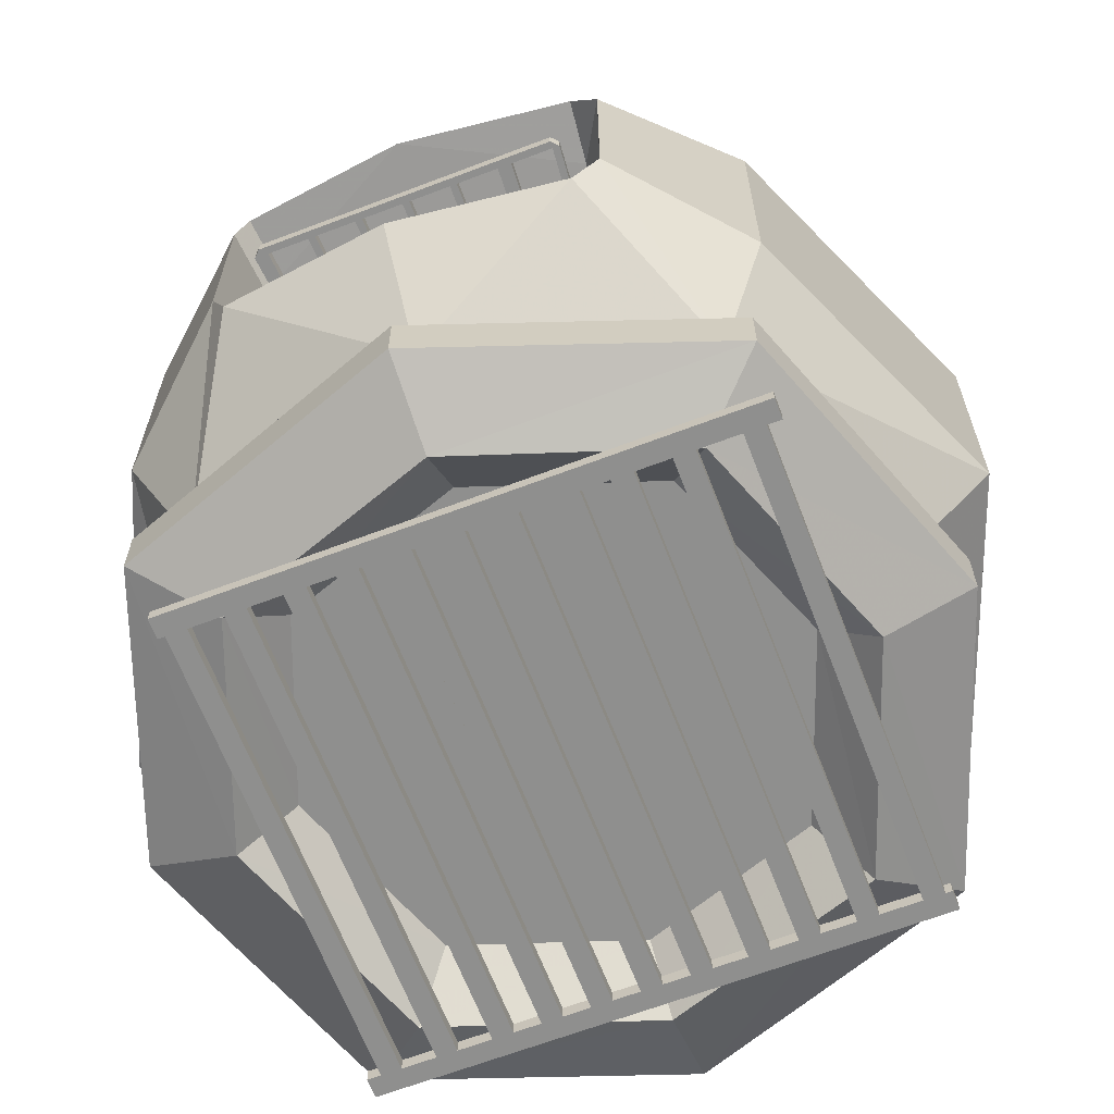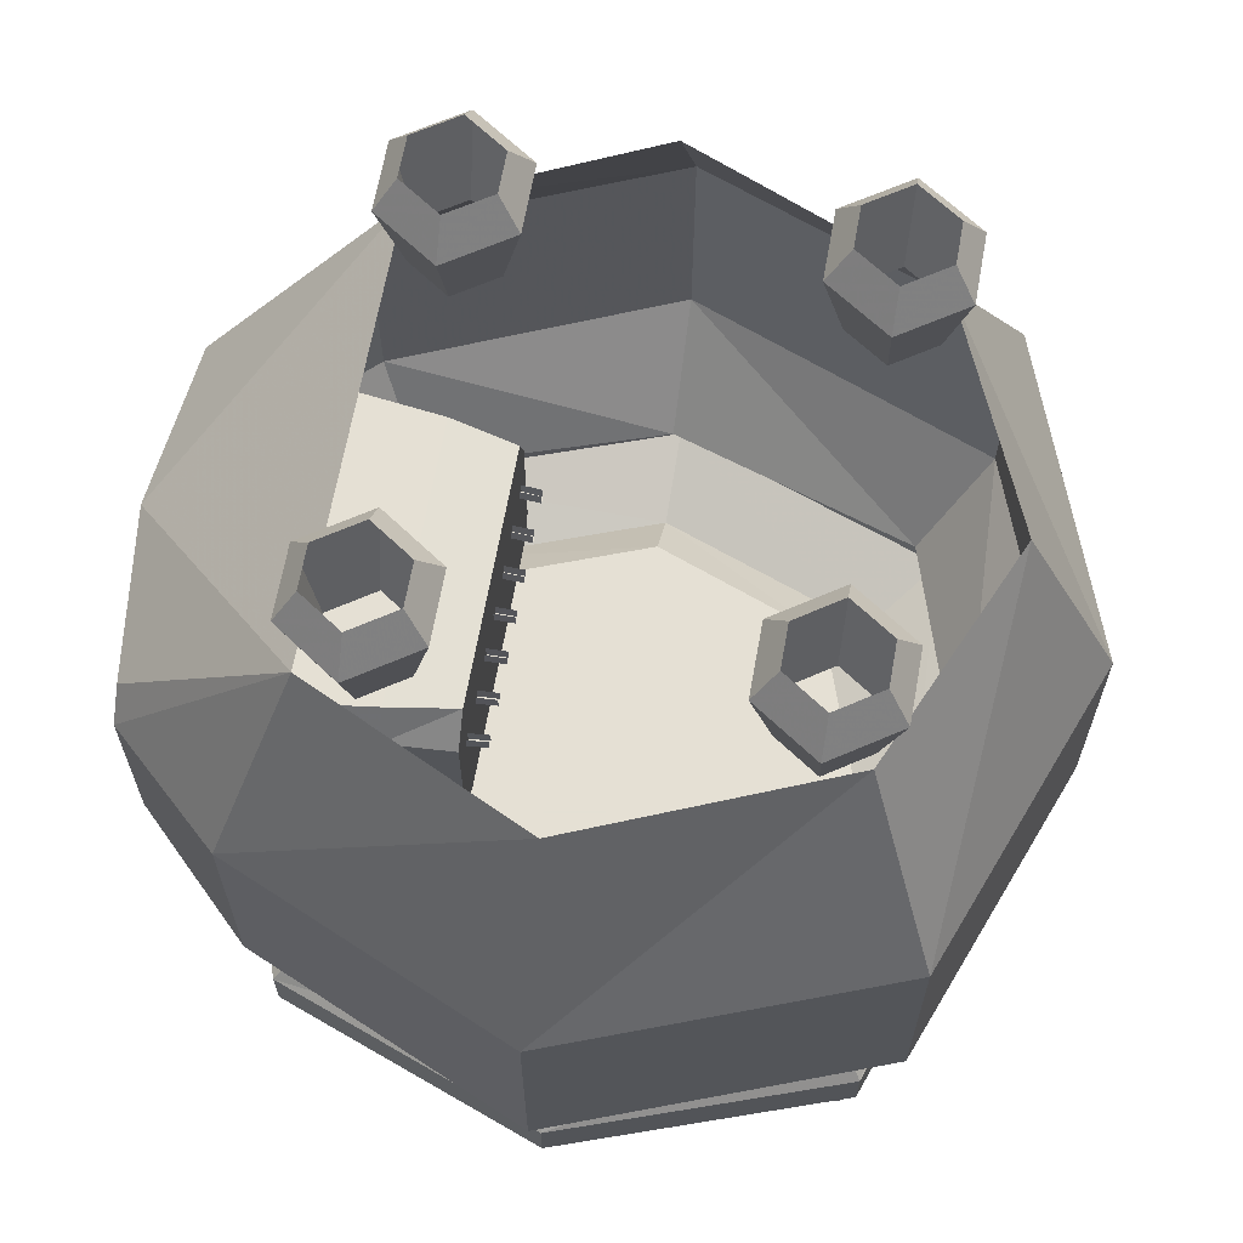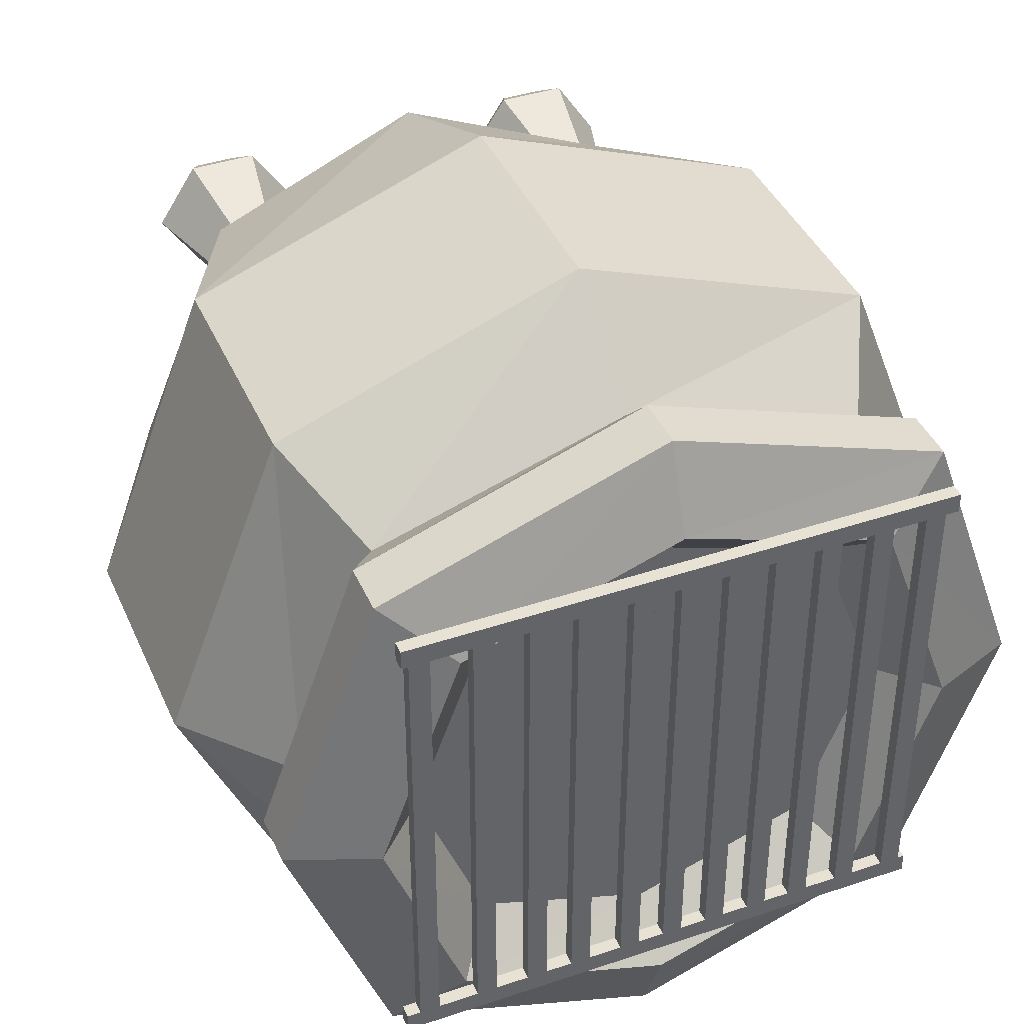
<metadata>
{"format":"obj","ext":"obj","renderer":"f3d","projection":"perspective","resolution":1024,"background":"white","views":[{"elev":-65.2,"azim":-159.0,"up":"+Y"},{"elev":65.9,"azim":-79.8,"up":"+Y"},{"elev":40.7,"azim":-22.4,"up":"+Z"}]}
</metadata>
<code>
v 0.3516 -0.3906 0.3672
v 0 -0.3906 0.5
v 0 -0.6719 0.5
v 0.3516 -0.6719 0.3672
v 0.4922 -0.3906 0
v 0.3672 -0.1484 0
v 0.25 -0.1484 0.2812
v 0 -0.1484 0.3906
v -0.3516 -0.3906 0.3672
v -0.3516 -0.6719 0.3672
v -0.2891 -0.7969 0.2969
v 0 -0.7969 0.3906
v 0.2891 -0.7969 0.2969
v 0.4922 -0.6719 0
v 0.3516 -0.3906 -0.3281
v 0.25 -0.1484 -0.25
v -0.4922 -0.3906 0
v -0.4922 -0.6719 0
v -0.3828 -0.7969 0
v -0.4453 -0.8516 0
v -0.3281 -0.8516 0.3281
v 0 -0.8516 0.4453
v 0.3281 -0.8516 0.3281
v 0.3828 -0.7969 0
v 0.3516 -0.6719 -0.3281
v 0.2031 -0.6406 -0.4609
v 0.2031 -0.4219 -0.4609
v 0.1875 -0.3906 -0.4609
v 0 -0.3906 -0.4844
v -0.25 -0.1484 -0.25
v -0.1953 -0.3906 -0.4609
v -0.2266 -0.4219 -0.4609
v -0.3516 -0.3906 -0.3281
v -0.3672 -0.1484 0
v -0.25 -0.1484 0.2812
v -0.3516 -0.6719 -0.3281
v -0.2891 -0.7969 -0.2812
v -0.3281 -0.8516 -0.3203
v -0.3281 -0.9141 -0.3203
v -0.4453 -0.9141 0
v -0.3281 -0.9141 0.3281
v 0 -0.9141 0.4453
v 0.3281 -0.9141 0.3281
v 0.4453 -0.8516 0
v 0.2891 -0.7969 -0.2812
v 0.1875 -0.6719 -0.4609
v 0.1797 -0.6641 -0.3906
v 0.1953 -0.6328 -0.3906
v 0.1953 -0.4297 -0.3906
v 0.1797 -0.3984 -0.3906
v -0.1875 -0.3984 -0.3906
v -0.2031 -0.4297 -0.3906
v -0.2266 -0.6406 -0.4609
v 0 -0.7969 -0.3828
v 0 -0.8516 -0.4375
v 0 -0.9141 -0.4375
v 0 -0.9531 -0.3359
v -0.25 -0.9531 -0.25
v -0.3438 -0.9531 0
v -0.25 -0.9531 0.2578
v 0 -0.9531 0.3438
v 0.25 -0.9531 0.2578
v 0.4453 -0.9141 0
v 0.3281 -0.8516 -0.3203
v 0 -0.6719 -0.4844
v -0.1875 -0.6641 -0.3906
v -0.1797 -0.6562 -0.2969
v 0.1719 -0.6562 -0.2969
v 0.1875 -0.625 -0.2969
v 0.1875 -0.4453 -0.2969
v 0.1719 -0.4062 -0.2969
v -0.1797 -0.4062 -0.2969
v -0.2031 -0.4453 -0.2969
v -0.2031 -0.6328 -0.3906
v -0.1953 -0.6719 -0.4609
v 0.3281 -0.9141 -0.3203
v 0.25 -0.9531 -0.25
v 0.2031 -0.8906 -0.2031
v 0 -0.8906 -0.2734
v -0.2031 -0.8906 -0.2031
v -0.2812 -0.8906 0
v -0.2031 -0.8906 0.2109
v 0 -0.8906 0.2812
v 0.2031 -0.8906 0.2109
v 0.3438 -0.9531 0
v 0.2812 -0.8906 0
v 0.1562 -0.8906 0
v 0.1094 -0.8906 -0.1094
v 0 -0.8906 -0.1484
v -0.1094 -0.8906 -0.1094
v -0.1562 -0.8906 0
v -0.1094 -0.8906 0.1172
v 0 -0.8906 0.1562
v 0.1094 -0.8906 0.1172
v -0.2031 -0.625 -0.2969
v -0.1875 -0.6172 -0.2031
v -0.1641 -0.6484 -0.2031
v 0.1641 -0.6484 -0.2031
v 0.1719 -0.6172 -0.2031
v 0.1719 -0.4531 -0.2031
v 0.1641 -0.4141 -0.2031
v -0.1641 -0.4141 -0.2031
v -0.1875 -0.4531 -0.2031
v -0.1797 -0.4609 -0.125
v -0.1797 -0.6094 -0.125
v -0.1484 -0.6406 -0.125
v 0.1484 -0.6406 -0.125
v 0.1641 -0.6094 -0.125
v 0.1641 -0.4609 -0.125
v 0.1484 -0.4219 -0.125
v -0.1484 -0.4219 -0.125
v -0.1875 0 -0.1406
v -0.2344 0 -0.1406
v -0.25 -0.03906 -0.1172
v -0.1719 -0.03906 -0.1172
v -0.1562 0 -0.1875
v -0.125 -0.03906 -0.1875
v -0.1875 0 -0.2344
v -0.1719 -0.03906 -0.2578
v -0.2344 0 -0.2344
v -0.25 -0.03906 -0.2578
v -0.2656 0 -0.1875
v -0.2969 -0.03906 -0.1875
v -0.2656 -0.1484 -0.1875
v -0.2344 -0.1484 -0.1406
v -0.1875 -0.1484 -0.1406
v -0.1562 -0.1484 -0.1875
v -0.1875 -0.1484 -0.2344
v -0.2344 -0.1484 -0.2344
v -0.1875 0 0.2812
v -0.2344 0 0.2812
v -0.25 -0.03906 0.3047
v -0.1719 -0.03906 0.3047
v -0.1562 0 0.2344
v -0.125 -0.03906 0.2344
v -0.1875 0 0.1875
v -0.1719 -0.03906 0.1641
v -0.2344 0 0.1875
v -0.25 -0.03906 0.1641
v -0.2656 0 0.2344
v -0.2969 -0.03906 0.2344
v -0.2656 -0.1484 0.2344
v -0.2344 -0.1484 0.2812
v -0.1875 -0.1484 0.2812
v -0.1562 -0.1484 0.2344
v -0.1875 -0.1484 0.1875
v -0.2344 -0.1484 0.1875
v 0.2344 0 -0.1406
v 0.1875 0 -0.1406
v 0.1719 -0.03906 -0.1172
v 0.25 -0.03906 -0.1172
v 0.2656 0 -0.1875
v 0.2969 -0.03906 -0.1875
v 0.2344 0 -0.2344
v 0.25 -0.03906 -0.2578
v 0.1875 0 -0.2344
v 0.1719 -0.03906 -0.2578
v 0.1562 0 -0.1875
v 0.125 -0.03906 -0.1875
v 0.1562 -0.1484 -0.1875
v 0.1875 -0.1484 -0.1406
v 0.2344 -0.1484 -0.1406
v 0.2656 -0.1484 -0.1875
v 0.2344 -0.1484 -0.2344
v 0.1875 -0.1484 -0.2344
v 0.2344 0 0.2812
v 0.1875 0 0.2812
v 0.1719 -0.03906 0.3047
v 0.25 -0.03906 0.3047
v 0.2656 0 0.2344
v 0.2969 -0.03906 0.2344
v 0.2344 0 0.1875
v 0.25 -0.03906 0.1641
v 0.1875 0 0.1875
v 0.1719 -0.03906 0.1641
v 0.1562 0 0.2344
v 0.125 -0.03906 0.2344
v 0.1562 -0.1484 0.2344
v 0.1875 -0.1484 0.2812
v 0.2344 -0.1484 0.2812
v 0.2656 -0.1484 0.2344
v 0.2344 -0.1484 0.1875
v 0.1875 -0.1484 0.1875
v -0.1406 -0.5156 -0.1016
v -0.1484 -0.5156 -0.1016
v -0.1797 -0.5156 -0.4531
v -0.1719 -0.5156 -0.4531
v -0.1719 -0.5 -0.4531
v -0.1406 -0.5 -0.1016
v -0.1719 -0.5156 -0.4609
v -0.1094 -0.5156 -0.4609
v -0.125 -0.5156 -0.4531
v -0.1094 -0.5156 -0.4531
v -0.09375 -0.5156 -0.1016
v -0.1016 -0.5156 -0.1016
v -0.1016 -0.5 -0.1016
v -0.125 -0.5 -0.4531
v -0.04688 -0.5156 -0.1016
v -0.05469 -0.5156 -0.1016
v -0.0625 -0.5156 -0.4531
v -0.05469 -0.5156 -0.4531
v -0.05469 -0.5 -0.4531
v -0.04688 -0.5 -0.1016
v -0.05469 -0.5156 -0.4609
v 0 -0.5156 -0.4609
v -0.007812 -0.5156 -0.4531
v 0 -0.5156 -0.4531
v 0 -0.5156 -0.1016
v -0.007812 -0.5156 -0.1016
v -0.007812 -0.5 -0.1016
v -0.007812 -0.5 -0.4531
v 0.05469 -0.5156 -0.4609
v 0.04688 -0.5156 -0.4531
v 0.05469 -0.5156 -0.4531
v 0.04688 -0.5156 -0.1016
v 0.03906 -0.5156 -0.1016
v 0.03906 -0.5 -0.1016
v 0.04688 -0.5 -0.4531
v 0.1094 -0.5156 -0.4609
v 0.1016 -0.5156 -0.4531
v 0.1094 -0.5156 -0.4531
v 0.09375 -0.5156 -0.1016
v 0.08594 -0.5156 -0.1016
v 0.08594 -0.5 -0.1016
v 0.1016 -0.5 -0.4531
v 0.1406 -0.5156 -0.1016
v 0.1328 -0.5156 -0.1016
v 0.1562 -0.5156 -0.4531
v 0.1719 -0.5156 -0.4531
v 0.1719 -0.5 -0.4531
v 0.1406 -0.5 -0.1016
v 0.1641 -0.5156 -0.4609
v 0.1641 -0.5 -0.4609
v -0.1719 -0.5 -0.4609
v -0.1094 -0.5 -0.4609
v -0.05469 -0.5 -0.4609
v 0 -0.5 -0.4609
v 0.05469 -0.5 -0.4609
v 0.1094 -0.5 -0.4609
v -0.1484 -0.5 -0.1016
v -0.1797 -0.5 -0.4531
v -0.1094 -0.5 -0.4531
v -0.09375 -0.5 -0.1016
v -0.05469 -0.5 -0.1016
v -0.0625 -0.5 -0.4531
v 0 -0.5 -0.4531
v 0 -0.5 -0.1016
v 0.05469 -0.5 -0.4531
v 0.04688 -0.5 -0.1016
v 0.1094 -0.5 -0.4531
v 0.09375 -0.5 -0.1016
v 0.1328 -0.5 -0.1016
v 0.1562 -0.5 -0.4531
v 0 -0.8906 0
v -0.1562 -0.9688 0.3125
v -0.1797 -0.9688 0.3125
v -0.1797 -0.9688 -0.2812
v -0.1562 -0.9688 -0.2812
v -0.1562 -0.9531 -0.2812
v -0.1562 -0.9531 0.3125
v -0.1016 -0.9688 0.3125
v -0.125 -0.9688 0.3125
v -0.125 -0.9688 -0.2812
v -0.1016 -0.9688 -0.2812
v -0.1016 -0.9531 -0.2812
v -0.1016 -0.9531 0.3125
v -0.03906 -0.9688 0.3125
v -0.0625 -0.9688 0.3125
v -0.0625 -0.9688 -0.2812
v -0.03906 -0.9688 -0.2812
v -0.03906 -0.9531 -0.2812
v -0.03906 -0.9531 0.3125
v 0.01562 -0.9688 0.3125
v -0.007812 -0.9688 0.3125
v -0.007812 -0.9688 -0.2812
v 0.01562 -0.9688 -0.2812
v 0.01562 -0.9531 -0.2812
v 0.01562 -0.9531 0.3125
v 0.07031 -0.9688 0.3125
v 0.04688 -0.9688 0.3125
v 0.04688 -0.9688 -0.2812
v 0.07031 -0.9688 -0.2812
v 0.07031 -0.9531 -0.2812
v 0.07031 -0.9531 0.3125
v 0.125 -0.9688 0.3125
v 0.1016 -0.9688 0.3125
v 0.1016 -0.9688 -0.2812
v 0.125 -0.9688 -0.2812
v 0.125 -0.9531 -0.2812
v 0.125 -0.9531 0.3125
v 0.1797 -0.9688 0.3125
v 0.1562 -0.9688 0.3125
v 0.1562 -0.9688 -0.2812
v 0.1797 -0.9688 -0.2812
v 0.1797 -0.9531 -0.2812
v 0.1797 -0.9531 0.3125
v -0.1797 -0.9531 0.3125
v -0.1797 -0.9531 -0.2812
v -0.125 -0.9531 0.3125
v -0.125 -0.9531 -0.2812
v -0.0625 -0.9531 0.3125
v -0.0625 -0.9531 -0.2812
v -0.007812 -0.9531 0.3125
v -0.007812 -0.9531 -0.2812
v 0.04688 -0.9531 0.3125
v 0.04688 -0.9531 -0.2812
v 0.1016 -0.9531 0.3125
v 0.1016 -0.9531 -0.2812
v 0.1562 -0.9531 0.3125
v 0.1562 -0.9531 -0.2812
v -0.2188 -0.9688 0.3125
v -0.2422 -0.9688 0.3125
v -0.2422 -0.9688 -0.2812
v -0.2188 -0.9688 -0.2812
v -0.2188 -0.9531 -0.2812
v -0.2188 -0.9531 0.3125
v -0.2422 -0.9531 0.3125
v -0.2422 -0.9531 -0.2812
v -0.2891 -0.9688 0.3125
v -0.3125 -0.9688 0.3125
v -0.3125 -0.9688 -0.2812
v -0.2891 -0.9688 -0.2812
v -0.2891 -0.9531 -0.2812
v -0.2891 -0.9531 0.3125
v -0.3125 -0.9531 0.3125
v -0.3125 -0.9531 -0.2812
v 0.2422 -0.9688 0.3125
v 0.2188 -0.9688 0.3125
v 0.2188 -0.9688 -0.2812
v 0.2422 -0.9688 -0.2812
v 0.2422 -0.9531 -0.2812
v 0.2422 -0.9531 0.3125
v 0.2188 -0.9531 0.3125
v 0.2188 -0.9531 -0.2812
v 0.3047 -0.9688 0.3125
v 0.2812 -0.9688 0.3125
v 0.2812 -0.9688 -0.2812
v 0.3047 -0.9688 -0.2812
v 0.3047 -0.9531 -0.2812
v 0.3047 -0.9531 0.3125
v 0.2812 -0.9531 0.3125
v 0.2812 -0.9531 -0.2812
v 0.3203 -0.9688 0.2891
v 0.3203 -0.9688 0.3125
v -0.3203 -0.9688 0.3125
v -0.3203 -0.9688 0.2891
v -0.3203 -0.9531 0.2891
v 0.3203 -0.9531 0.2891
v 0.3203 -0.9531 0.3125
v -0.3203 -0.9531 0.3125
v 0.3125 -0.9688 -0.2812
v 0.3125 -0.9688 -0.2578
v -0.3281 -0.9688 -0.2578
v -0.3281 -0.9688 -0.2812
v -0.3281 -0.9531 -0.2812
v 0.3125 -0.9531 -0.2812
v 0.3125 -0.9531 -0.2578
v -0.3281 -0.9531 -0.2578
f 1 2 3
f 1 3 4
f 1 4 5
f 2 9 10
f 2 10 3
f 3 10 11
f 3 11 12
f 3 12 4
f 4 12 13
f 4 13 14
f 4 14 5
f 5 14 15
f 9 17 18
f 9 18 10
f 10 18 19
f 10 19 11
f 11 19 20
f 11 20 21
f 11 21 12
f 12 21 22
f 12 22 13
f 13 22 23
f 13 23 24
f 13 24 14
f 14 24 25
f 14 25 15
f 15 25 26
f 15 26 27
f 17 33 36
f 17 36 18
f 18 36 37
f 18 37 19
f 19 37 38
f 19 38 20
f 23 44 24
f 24 44 45
f 24 45 25
f 25 45 26
f 26 45 46
f 32 53 36
f 32 36 33
f 37 54 55
f 37 55 38
f 39 56 57
f 39 57 58
f 39 58 40
f 40 58 59
f 40 59 41
f 41 59 60
f 41 60 42
f 42 60 61
f 42 61 43
f 43 61 62
f 43 62 63
f 44 64 45
f 45 64 54
f 45 54 46
f 46 54 65
f 53 75 37
f 53 37 36
f 54 64 55
f 56 76 77
f 56 77 57
f 57 77 78
f 57 78 79
f 57 79 58
f 58 79 80
f 58 80 59
f 59 80 81
f 59 81 60
f 60 81 82
f 60 82 61
f 61 82 83
f 61 83 62
f 62 83 84
f 62 84 85
f 62 85 63
f 63 85 76
f 76 85 77
f 77 85 86
f 77 86 78
f 84 86 85
f 75 54 37
f 54 75 65
f 1 5 6
f 1 6 7
f 1 7 2
f 2 7 8
f 2 8 9
f 5 15 16
f 5 16 6
f 15 27 16
f 16 27 28
f 16 28 29
f 16 29 30
f 30 29 31
f 30 31 32
f 30 32 33
f 30 33 34
f 34 33 17
f 34 17 35
f 35 17 9
f 35 9 8
f 20 38 39
f 20 39 40
f 20 40 21
f 21 40 41
f 21 41 22
f 22 41 42
f 22 42 23
f 23 42 43
f 23 43 44
f 38 55 56
f 38 56 39
f 43 63 44
f 44 63 64
f 55 64 76
f 55 76 56
f 63 76 64
f 114 123 124
f 114 124 125
f 114 125 115
f 115 125 126
f 115 126 117
f 117 126 127
f 117 127 119
f 119 127 128
f 119 128 121
f 121 128 129
f 121 129 123
f 123 129 124
f 132 141 142
f 132 142 143
f 132 143 133
f 133 143 144
f 133 144 135
f 135 144 145
f 135 145 137
f 137 145 146
f 137 146 139
f 139 146 147
f 139 147 141
f 141 147 142
f 150 159 160
f 150 160 161
f 150 161 151
f 151 161 162
f 151 162 153
f 153 162 163
f 153 163 155
f 155 163 164
f 155 164 157
f 157 164 165
f 157 165 159
f 159 165 160
f 168 177 178
f 168 178 179
f 168 179 169
f 169 179 180
f 169 180 171
f 171 180 181
f 171 181 173
f 173 181 182
f 173 182 175
f 175 182 183
f 175 183 177
f 177 183 178
f 26 46 47
f 26 47 48
f 26 48 27
f 27 48 49
f 27 49 28
f 28 49 50
f 28 50 29
f 29 50 51
f 29 51 31
f 31 51 32
f 32 51 52
f 32 52 53
f 46 65 47
f 47 65 66
f 52 74 53
f 53 74 75
f 66 65 75
f 66 75 74
f 47 66 67
f 47 67 68
f 47 68 48
f 48 68 69
f 48 69 49
f 49 69 70
f 49 70 50
f 50 70 71
f 50 71 51
f 51 71 72
f 51 72 52
f 52 72 73
f 52 73 74
f 66 74 95
f 66 95 67
f 73 95 74
f 78 86 87
f 78 87 88
f 78 88 79
f 79 88 89
f 79 89 80
f 80 89 90
f 80 90 81
f 81 90 91
f 81 91 82
f 82 91 92
f 82 92 83
f 83 92 93
f 83 93 84
f 84 93 94
f 84 94 86
f 67 95 96
f 67 96 97
f 67 97 68
f 68 97 98
f 68 98 69
f 69 98 99
f 69 99 70
f 70 99 100
f 70 100 71
f 71 100 101
f 71 101 72
f 72 101 102
f 72 102 73
f 73 102 103
f 73 103 95
f 95 103 96
f 86 94 87
f 96 103 104
f 96 104 105
f 96 105 97
f 97 105 106
f 97 106 98
f 98 106 107
f 98 107 99
f 99 107 108
f 99 108 100
f 100 108 109
f 100 109 101
f 101 109 110
f 101 110 102
f 102 110 111
f 102 111 103
f 103 111 104
f 104 111 110
f 104 110 109
f 104 109 105
f 105 109 108
f 105 108 106
f 106 108 107
f 87 94 254
f 87 254 88
f 88 254 89
f 89 254 90
f 90 254 91
f 91 254 92
f 92 254 93
f 93 254 94
f 112 113 114
f 112 114 115
f 112 115 116
f 116 115 117
f 116 117 118
f 118 117 119
f 118 119 120
f 120 119 121
f 120 121 122
f 122 121 123
f 122 123 113
f 113 123 114
f 130 131 132
f 130 132 133
f 130 133 134
f 134 133 135
f 134 135 136
f 136 135 137
f 136 137 138
f 138 137 139
f 138 139 140
f 140 139 141
f 140 141 131
f 131 141 132
f 148 149 150
f 148 150 151
f 148 151 152
f 152 151 153
f 152 153 154
f 154 153 155
f 154 155 156
f 156 155 157
f 156 157 158
f 158 157 159
f 158 159 149
f 149 159 150
f 166 167 168
f 166 168 169
f 166 169 170
f 170 169 171
f 170 171 172
f 172 171 173
f 172 173 174
f 174 173 175
f 174 175 176
f 176 175 177
f 176 177 167
f 167 177 168
f 184 185 186
f 184 186 187
f 184 187 188
f 184 188 189
f 186 190 187
f 187 190 191
f 187 191 192
f 192 191 193
f 192 193 194
f 192 194 195
f 192 195 196
f 192 196 197
f 198 199 200
f 198 200 201
f 198 201 202
f 198 202 203
f 200 204 201
f 201 204 205
f 201 205 206
f 206 205 207
f 206 207 208
f 206 208 209
f 206 209 210
f 206 210 211
f 193 191 204
f 193 204 200
f 207 205 212
f 207 212 213
f 213 212 214
f 213 214 215
f 213 215 216
f 213 216 217
f 213 217 218
f 214 212 219
f 214 219 220
f 220 219 221
f 220 221 222
f 220 222 223
f 220 223 224
f 220 224 225
f 226 227 228
f 226 228 229
f 226 229 230
f 226 230 231
f 228 232 229
f 229 232 233
f 229 233 230
f 221 219 232
f 221 232 228
f 191 190 234
f 191 234 235
f 191 235 204
f 204 235 236
f 204 236 205
f 205 236 237
f 205 237 212
f 212 237 238
f 212 238 219
f 219 238 239
f 219 239 232
f 232 239 233
f 186 185 240
f 186 240 241
f 186 241 190
f 190 241 234
f 194 193 242
f 194 242 243
f 200 199 244
f 200 244 245
f 208 207 246
f 208 246 247
f 215 214 248
f 215 248 249
f 222 221 250
f 222 250 251
f 228 227 252
f 228 252 253
f 255 256 257
f 255 257 258
f 255 258 259
f 255 259 260
f 261 262 263
f 261 263 264
f 261 264 265
f 261 265 266
f 267 268 269
f 267 269 270
f 267 270 271
f 267 271 272
f 273 274 275
f 273 275 276
f 273 276 277
f 273 277 278
f 279 280 281
f 279 281 282
f 279 282 283
f 279 283 284
f 285 286 287
f 285 287 288
f 285 288 289
f 285 289 290
f 291 292 293
f 291 293 294
f 291 294 295
f 291 295 296
f 257 256 297
f 257 297 298
f 263 262 299
f 263 299 300
f 269 268 301
f 269 301 302
f 275 274 303
f 275 303 304
f 281 280 305
f 281 305 306
f 287 286 307
f 287 307 308
f 293 292 309
f 293 309 310
f 311 312 313
f 311 313 314
f 311 314 315
f 311 315 316
f 313 312 317
f 313 317 318
f 319 320 321
f 319 321 322
f 319 322 323
f 319 323 324
f 321 320 325
f 321 325 326
f 327 328 329
f 327 329 330
f 327 330 331
f 327 331 332
f 329 328 333
f 329 333 334
f 335 336 337
f 335 337 338
f 335 338 339
f 335 339 340
f 337 336 341
f 337 341 342
f 343 344 345
f 343 345 346
f 343 346 347
f 343 347 348
f 343 348 344
f 344 348 349
f 344 349 345
f 345 349 350
f 345 350 346
f 346 350 347
f 351 352 353
f 351 353 354
f 351 354 355
f 351 355 356
f 351 356 352
f 352 356 357
f 352 357 353
f 353 357 358
f 353 358 354
f 354 358 355

</code>
